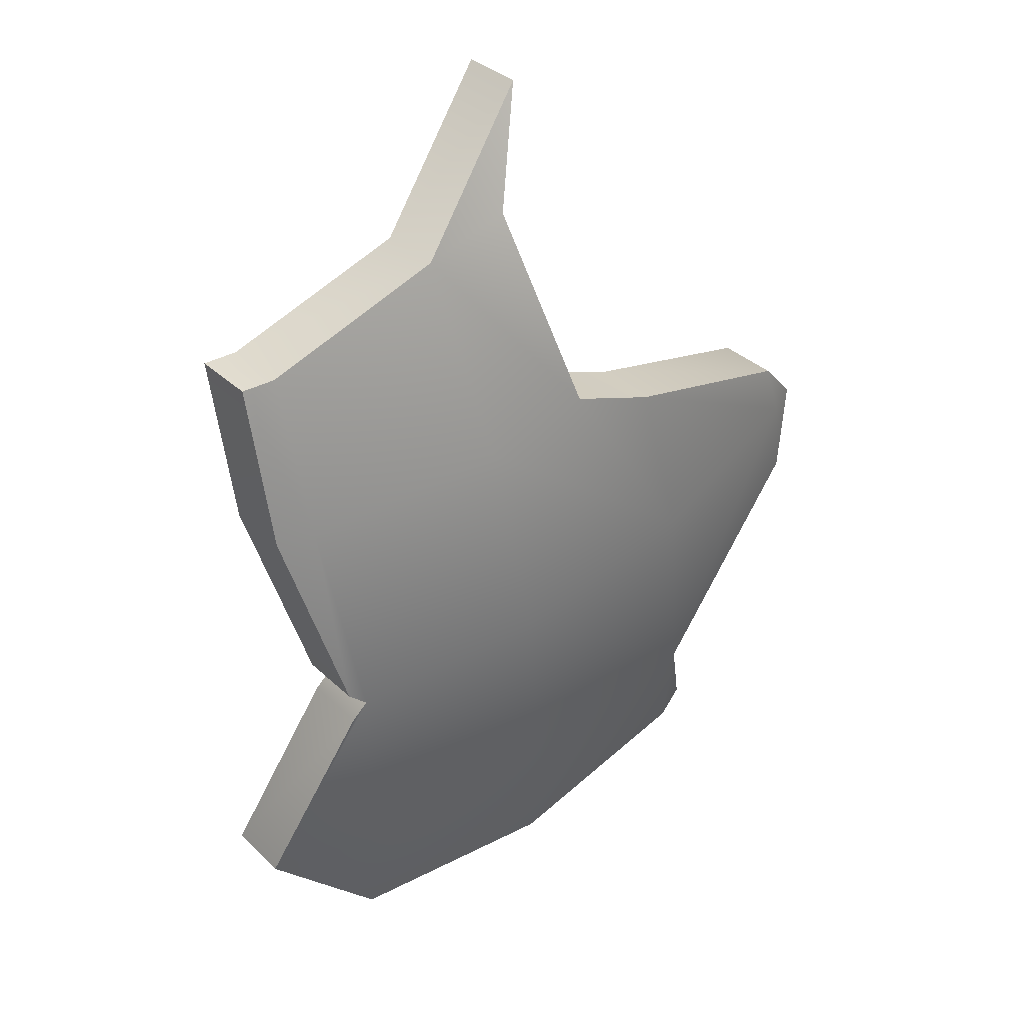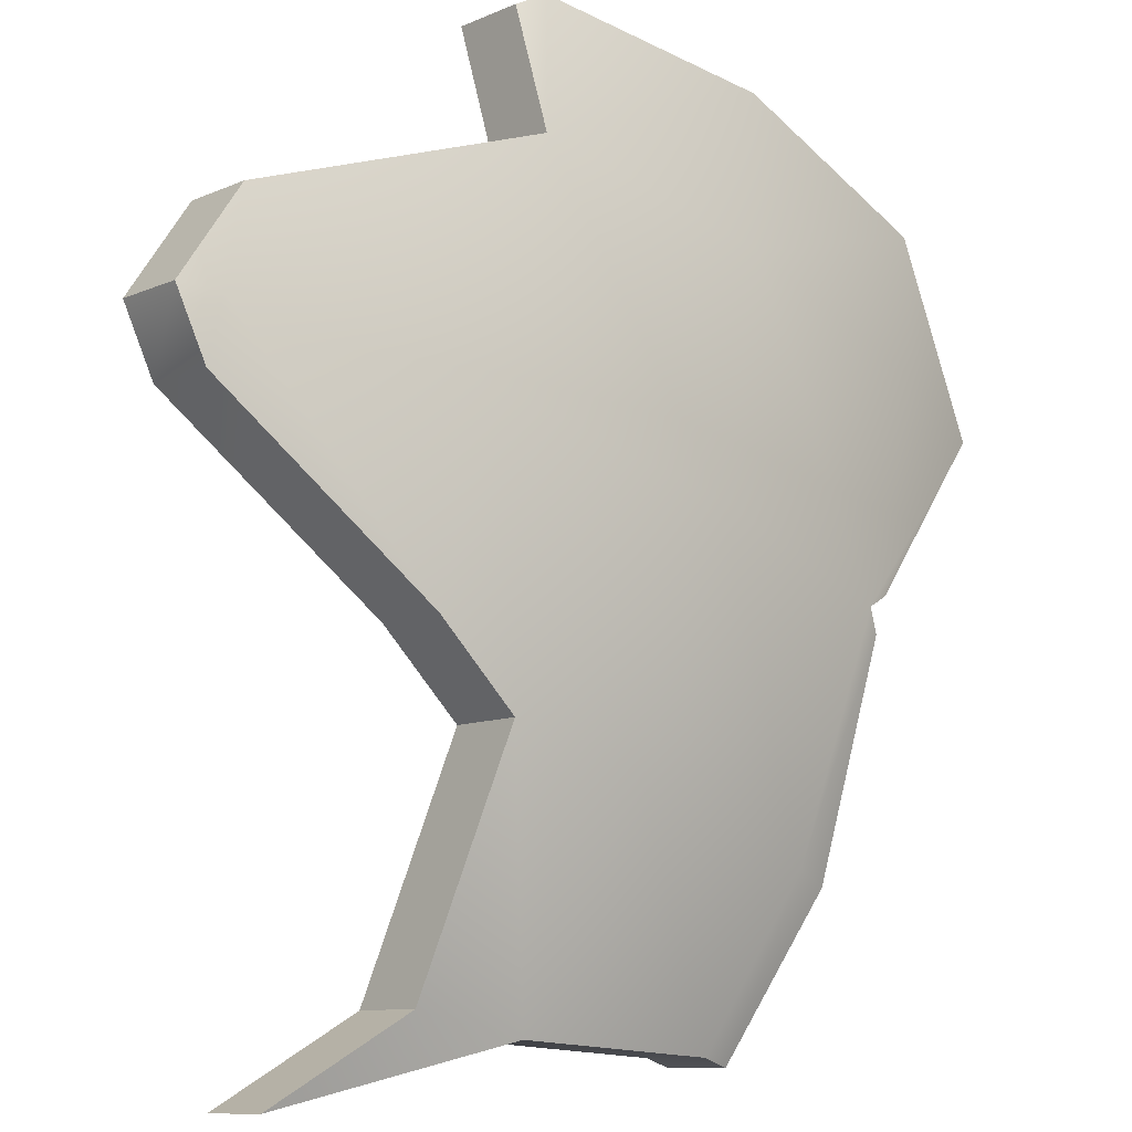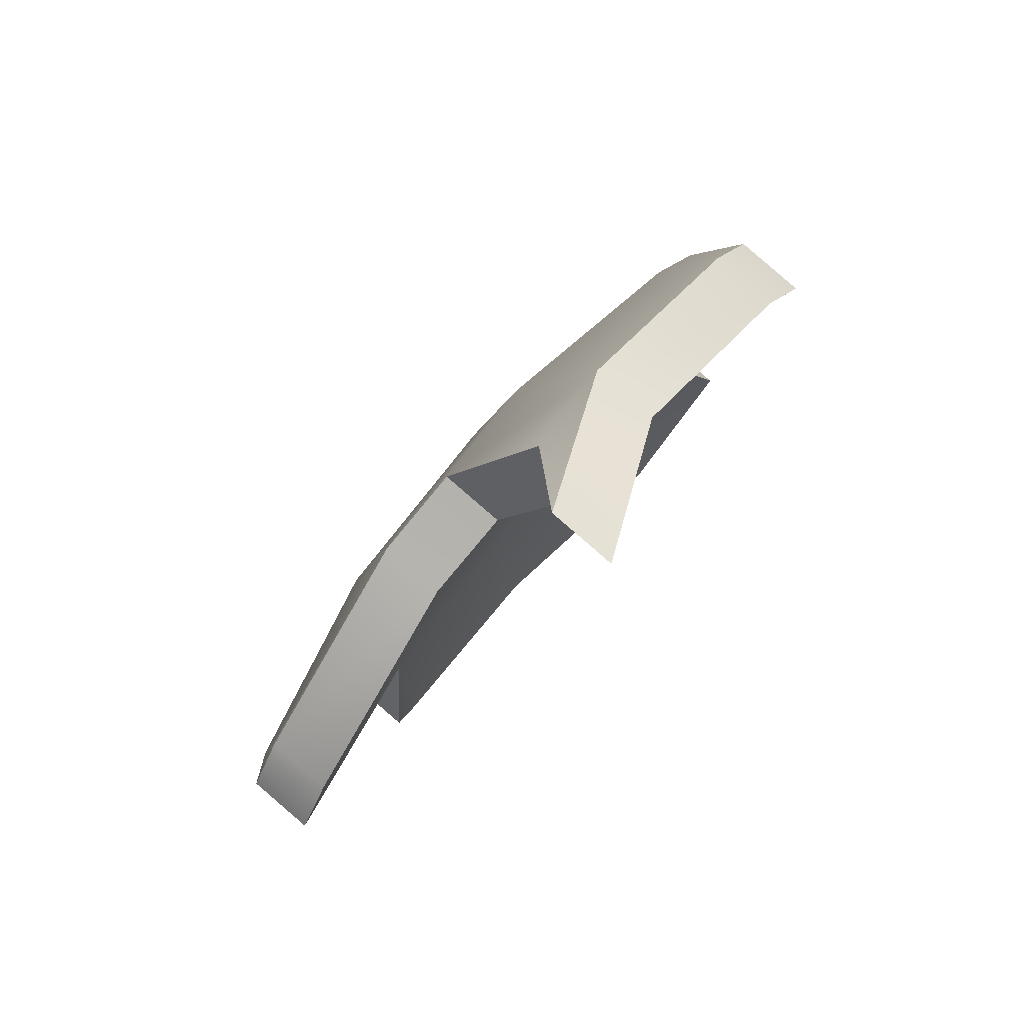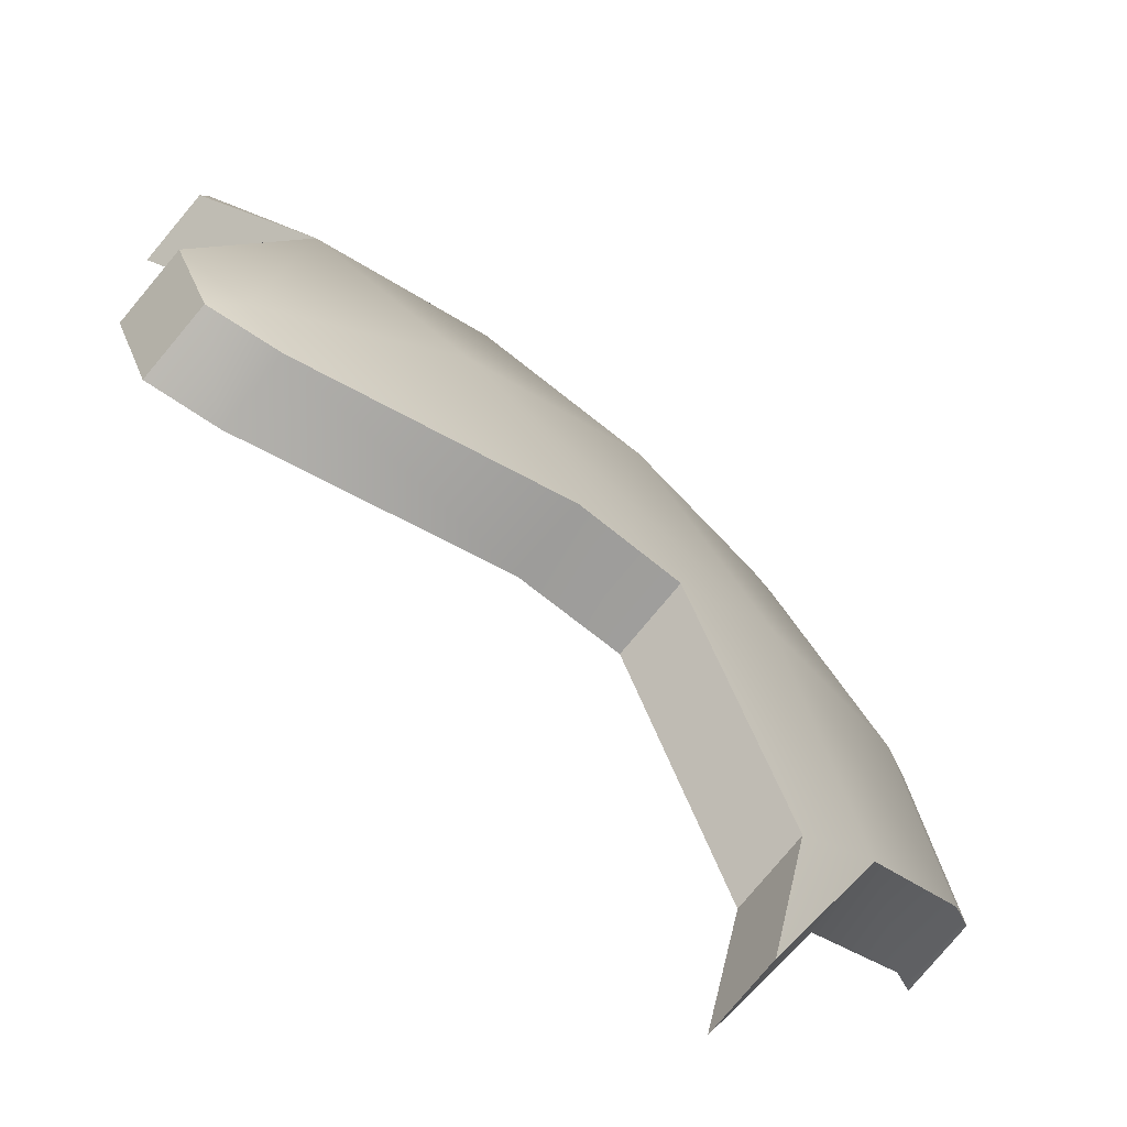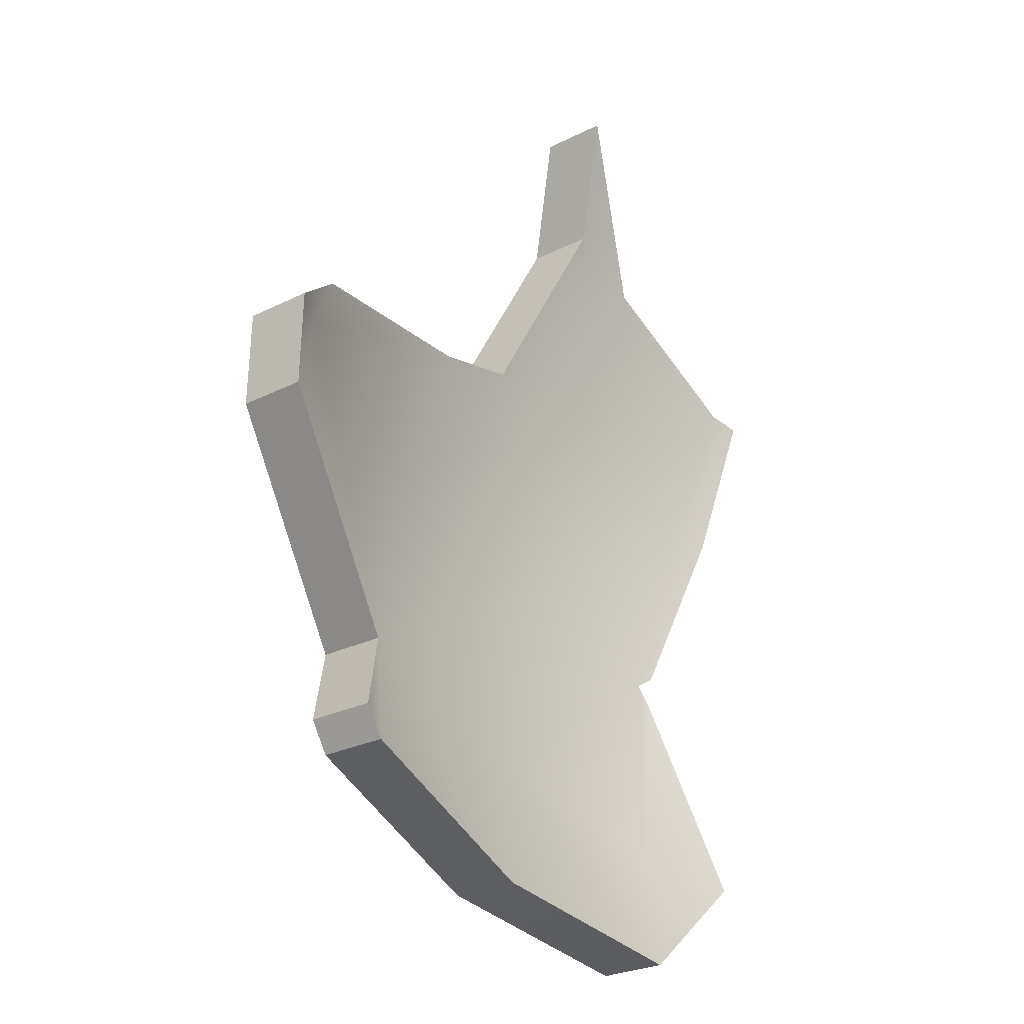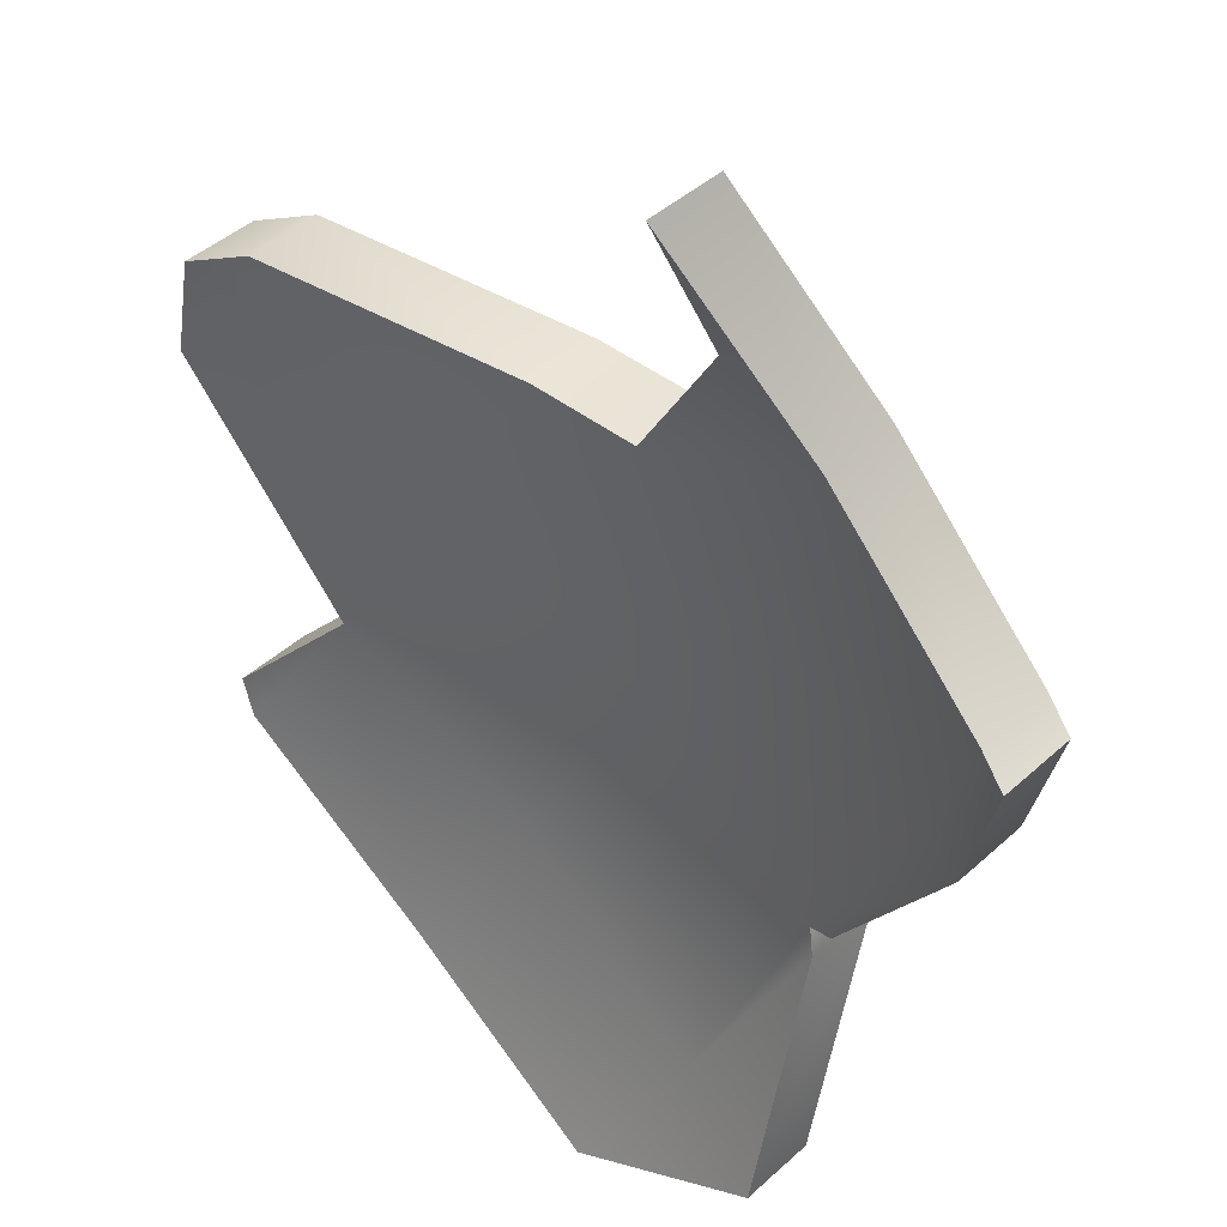
<metadata>
{"format":"obj","ext":"obj","renderer":"f3d","projection":"perspective","resolution":1024,"background":"white","views":[{"elev":49.1,"azim":-81.6,"up":"+Y"},{"elev":61.2,"azim":-175.3,"up":"+Z"},{"elev":68.2,"azim":87.0,"up":"+Y"},{"elev":30.5,"azim":141.3,"up":"+Z"},{"elev":-46.9,"azim":83.6,"up":"+Y"},{"elev":-36.3,"azim":150.2,"up":"+Z"}]}
</metadata>
<code>
o Pala_.008_Sphere.011
v -0.3847 0.2 0.9288
v -0.5585 0.2 0.8359
v -0.6696 0.3923 0.6696
v -0.7109 0.2 0.7109
v -0.7248 0 0.7248
v -0.7874 0.3923 0.5261
v -0.8523 0 0.5695
v -0.6043 0.565 0.6043
v -0.7284 0.5249 0.4867
v -0.5332 0.3502 0.798
v -0.379 0.2491 0.915
v -0.3878 0.1185 0.9362
v -0.5733 0 0.8491
v -0.5852 0.3923 0.7389
v -0.3544 0.2 0.938
v -0.5347 0.5695 0.6584
v -0.4425 0.6473 0.6541
v -0.8412 -0.135 0.5621
v -0.8992 0 0.4816
v -0.5626 -0.126 0.8419
v -0.7144 -0.1487 0.7144
v -0.8321 0.215 0.556
v -0.8372 0.1844 0.5594
v -0.8261 0.2 0.5704
v -0.8041 0.3923 0.4947
v -0.7434 0.5222 0.4617
v -0.5424 -0.1049 0.8551
v -0.5177 0.1873 0.791
v -0.3439 0.1873 0.8839
v -0.6288 0.3796 0.6247
v -0.67 0.1873 0.6659
v -0.6839 -0.01264 0.6799
v -0.7465 0.3796 0.4812
v -0.8114 -0.01264 0.5245
v -0.5635 0.5524 0.5594
v -0.6876 0.5123 0.4418
v -0.4924 0.3376 0.7531
v -0.3382 0.2365 0.8701
v -0.347 0.1058 0.8913
v -0.5325 -0.01264 0.8042
v -0.5443 0.3796 0.694
v -0.3136 0.1873 0.8931
v -0.4939 0.5568 0.6135
v -0.4016 0.6346 0.6092
v -0.8004 -0.1476 0.5172
v -0.8584 -0.01264 0.4366
v -0.5217 -0.1386 0.797
v -0.6736 -0.1614 0.6695
v -0.7913 0.2023 0.5111
v -0.7963 0.1717 0.5144
v -0.7853 0.1873 0.5255
v -0.7633 0.3796 0.4498
v -0.7026 0.5096 0.4168
v -0.5015 -0.1176 0.8102
v -0.5347 0.5695 0.6584
v -0.5347 0.5695 0.6584
v -0.4425 0.6473 0.6541
v -0.4425 0.6473 0.6541
v -0.5635 0.5524 0.5594
v -0.4016 0.6346 0.6092
v -0.4016 0.6346 0.6092
v -0.6043 0.565 0.6043
v -0.7284 0.5249 0.4867
v -0.379 0.2491 0.915
v -0.5332 0.3502 0.798
v -0.3544 0.2 0.938
v -0.3544 0.2 0.938
v -0.5733 0 0.8491
v -0.5733 0 0.8491
v -0.3878 0.1185 0.9362
v -0.3878 0.1185 0.9362
v -0.5852 0.3923 0.7389
v -0.5852 0.3923 0.7389
v -0.7434 0.5222 0.4617
v -0.7434 0.5222 0.4617
v -0.8992 0 0.4816
v -0.8992 0 0.4816
v -0.8412 -0.135 0.5621
v -0.8412 -0.135 0.5621
v -0.8372 0.1844 0.5594
v -0.7144 -0.1487 0.7144
v -0.5626 -0.126 0.8419
v -0.5626 -0.126 0.8419
v -0.8321 0.215 0.556
v -0.8321 0.215 0.556
v -0.8261 0.2 0.5704
v -0.8261 0.2 0.5704
v -0.8041 0.3923 0.4947
v -0.5424 -0.1049 0.8551
v -0.5424 -0.1049 0.8551
v -0.4939 0.5568 0.6135
v -0.4939 0.5568 0.6135
v -0.6876 0.5123 0.4418
v -0.3382 0.2365 0.8701
v -0.4924 0.3376 0.7531
v -0.3136 0.1873 0.8931
v -0.3136 0.1873 0.8931
v -0.5325 -0.01264 0.8042
v -0.5325 -0.01264 0.8042
v -0.347 0.1058 0.8913
v -0.347 0.1058 0.8913
v -0.5443 0.3796 0.694
v -0.5443 0.3796 0.694
v -0.7026 0.5096 0.4168
v -0.7026 0.5096 0.4168
v -0.5015 -0.1176 0.8102
v -0.5015 -0.1176 0.8102
v -0.8584 -0.01264 0.4366
v -0.8584 -0.01264 0.4366
v -0.8004 -0.1476 0.5172
v -0.8004 -0.1476 0.5172
v -0.7963 0.1717 0.5144
v -0.6736 -0.1614 0.6695
v -0.5217 -0.1386 0.797
v -0.5217 -0.1386 0.797
v -0.7913 0.2023 0.5111
v -0.7913 0.2023 0.5111
v -0.7853 0.1873 0.5255
v -0.7853 0.1873 0.5255
v -0.7633 0.3796 0.4498
f 55 57 62
f 3 62 63 6
f 1 64 65 2
f 66 64 1
f 68 70 1 2
f 2 65 72 3 4
f 70 66 1
f 72 55 62 3
f 68 2 4 5
f 76 78 7
f 118 116 120 33
f 81 82 68 5
f 78 81 5 7
f 4 3 6 86
f 86 80 76 7
f 5 4 86 7
f 6 63 74 88
f 82 89 68
f 91 59 60
f 30 33 93 59
f 29 28 95 94
f 96 29 94
f 98 28 29 100
f 28 31 30 102 95
f 100 29 96
f 102 30 59 91
f 98 32 31 28
f 108 34 110
f 113 32 98 114
f 110 34 32 113
f 31 118 33 30
f 34 108 112 118
f 32 34 118 31
f 33 120 104 93
f 114 98 106
f 25 52 117 85
f 9 36 105 75
f 24 119 50 23
f 90 107 99 69
f 56 92 61 58
f 26 53 52 25
f 10 37 103 73
f 77 109 111 79
f 17 44 35 8
f 83 115 54 27
f 71 101 97 67
f 23 50 46 19
f 8 35 36 9
f 14 41 43 16
f 21 48 47 20
f 11 38 37 10
f 18 45 48 21
f 15 42 38 11
f 84 49 51 87
f 13 40 39 12
f 6 88 22 86

</code>
